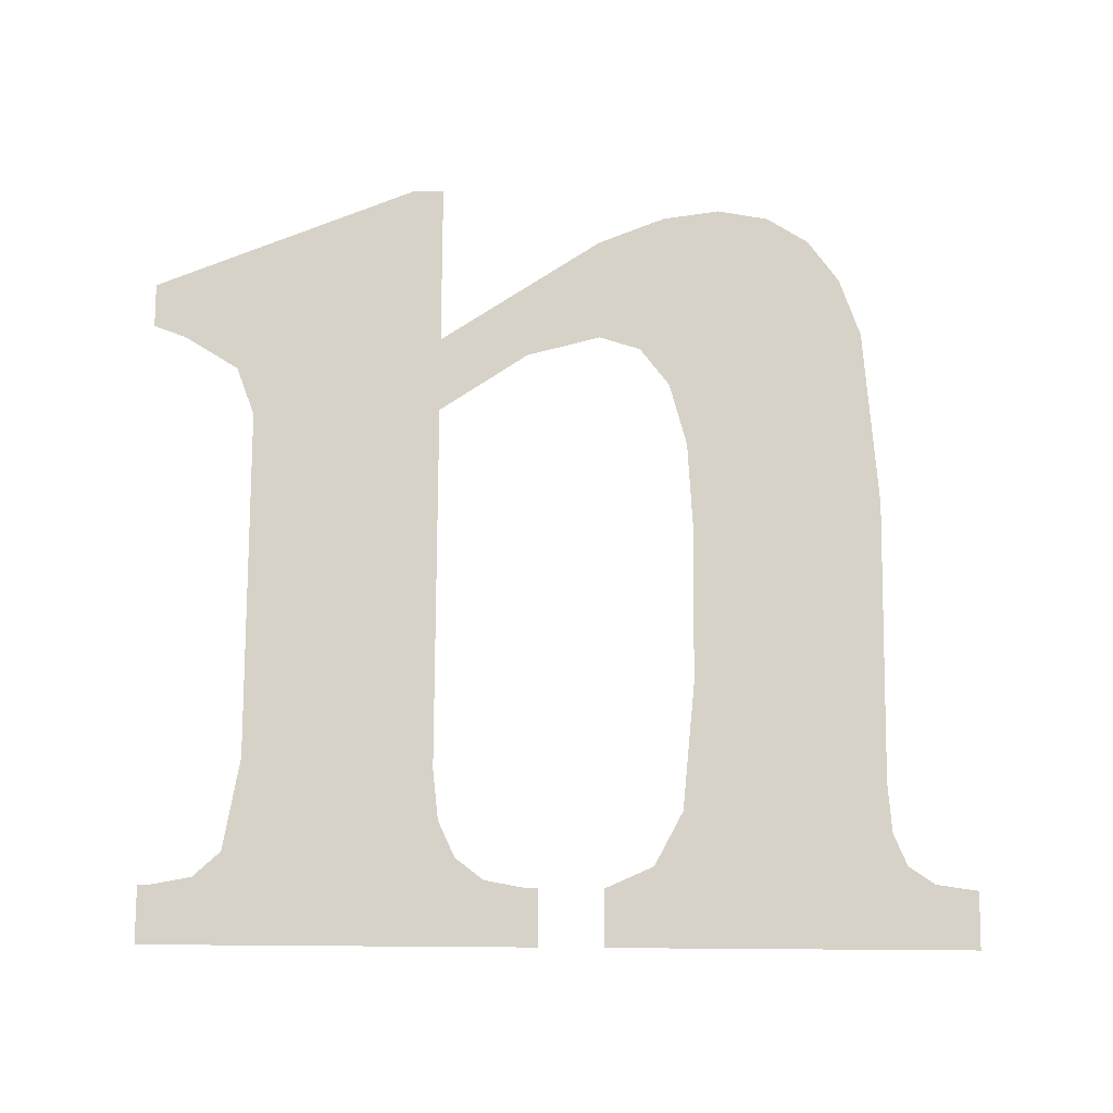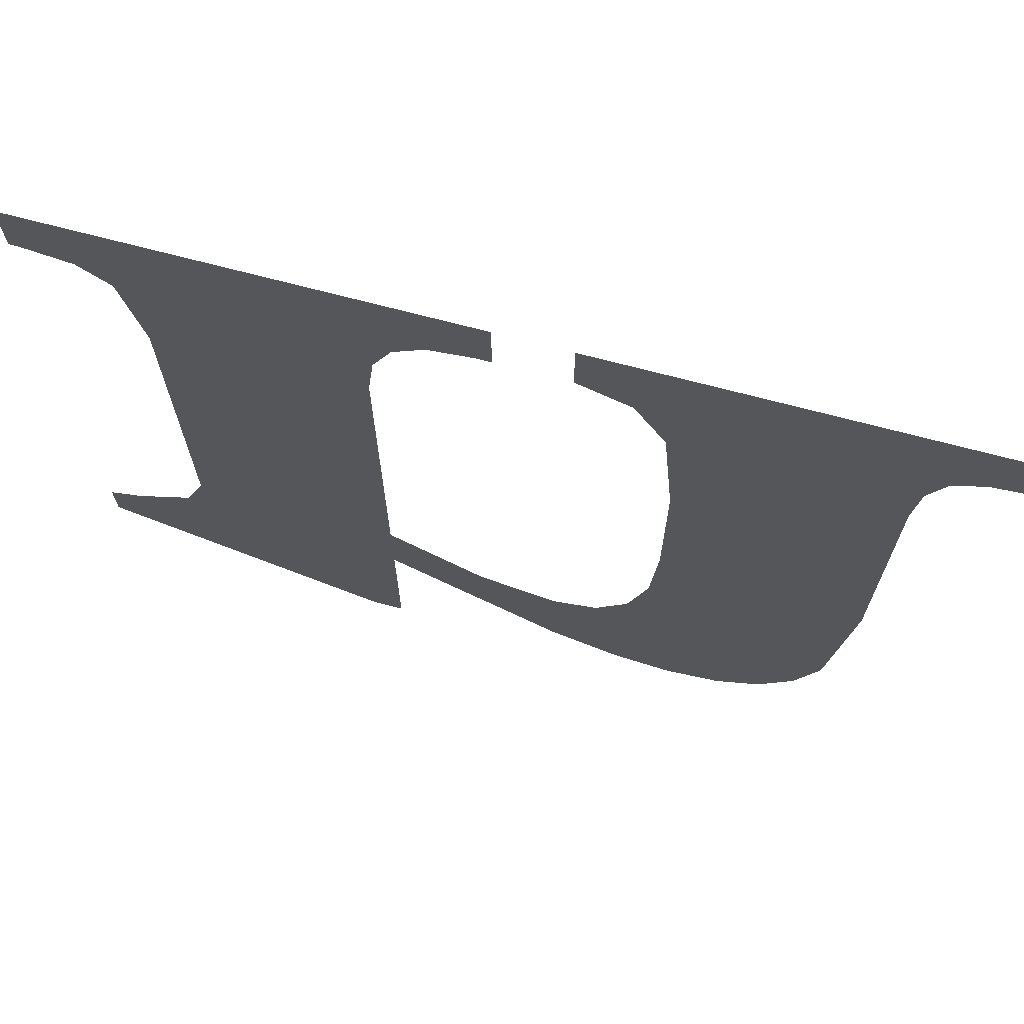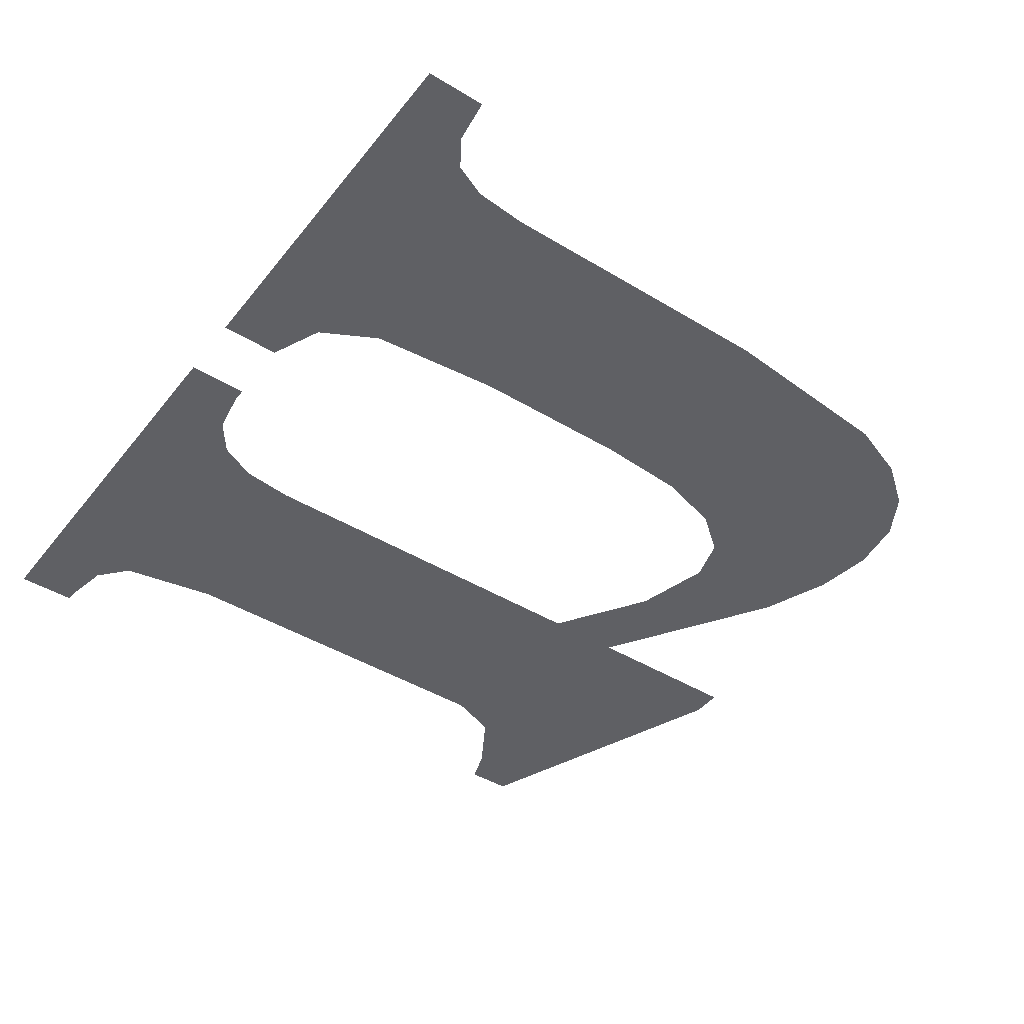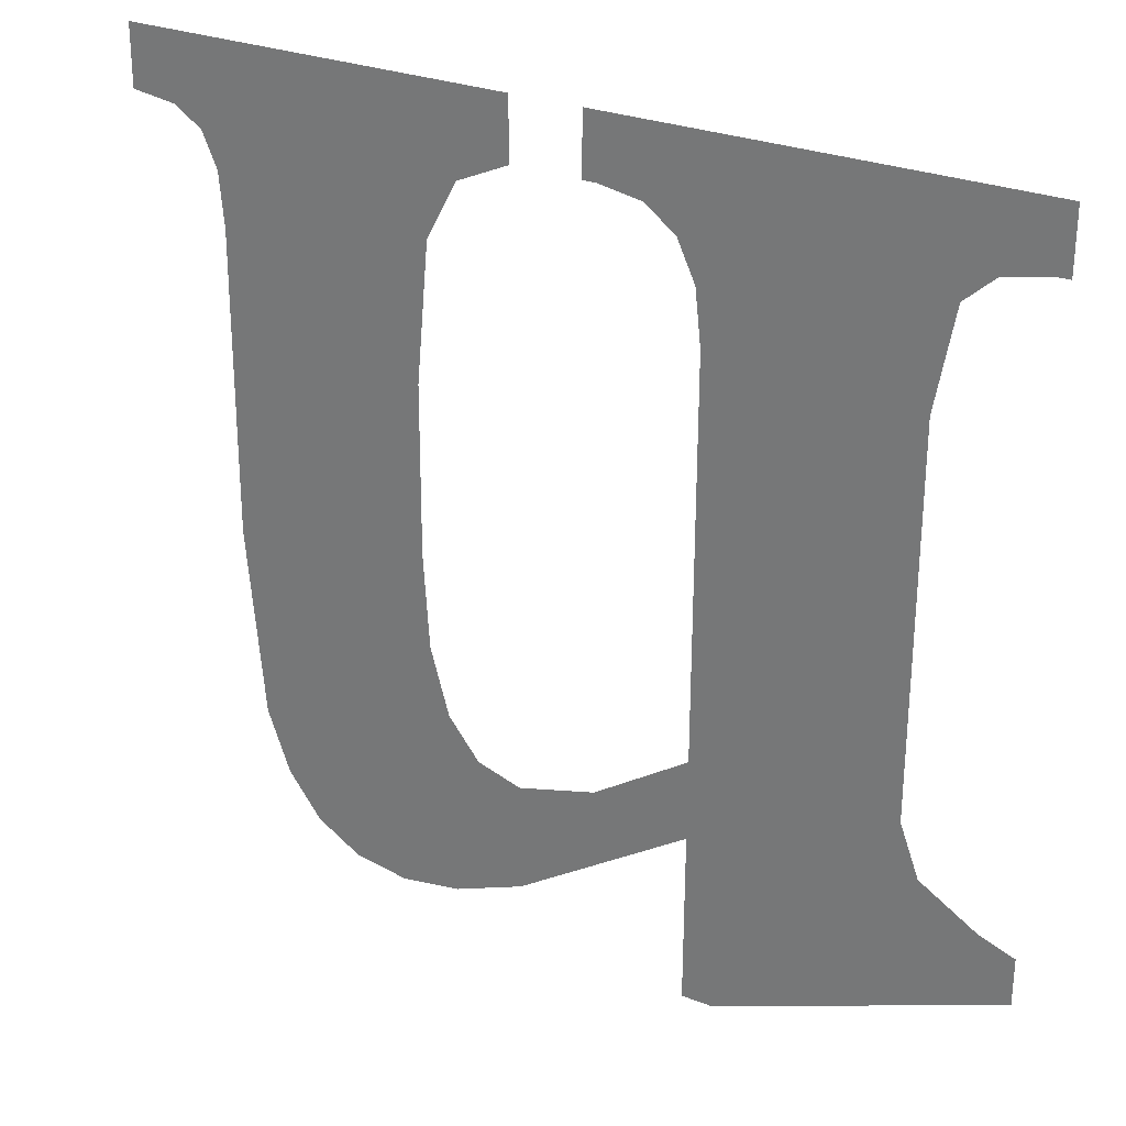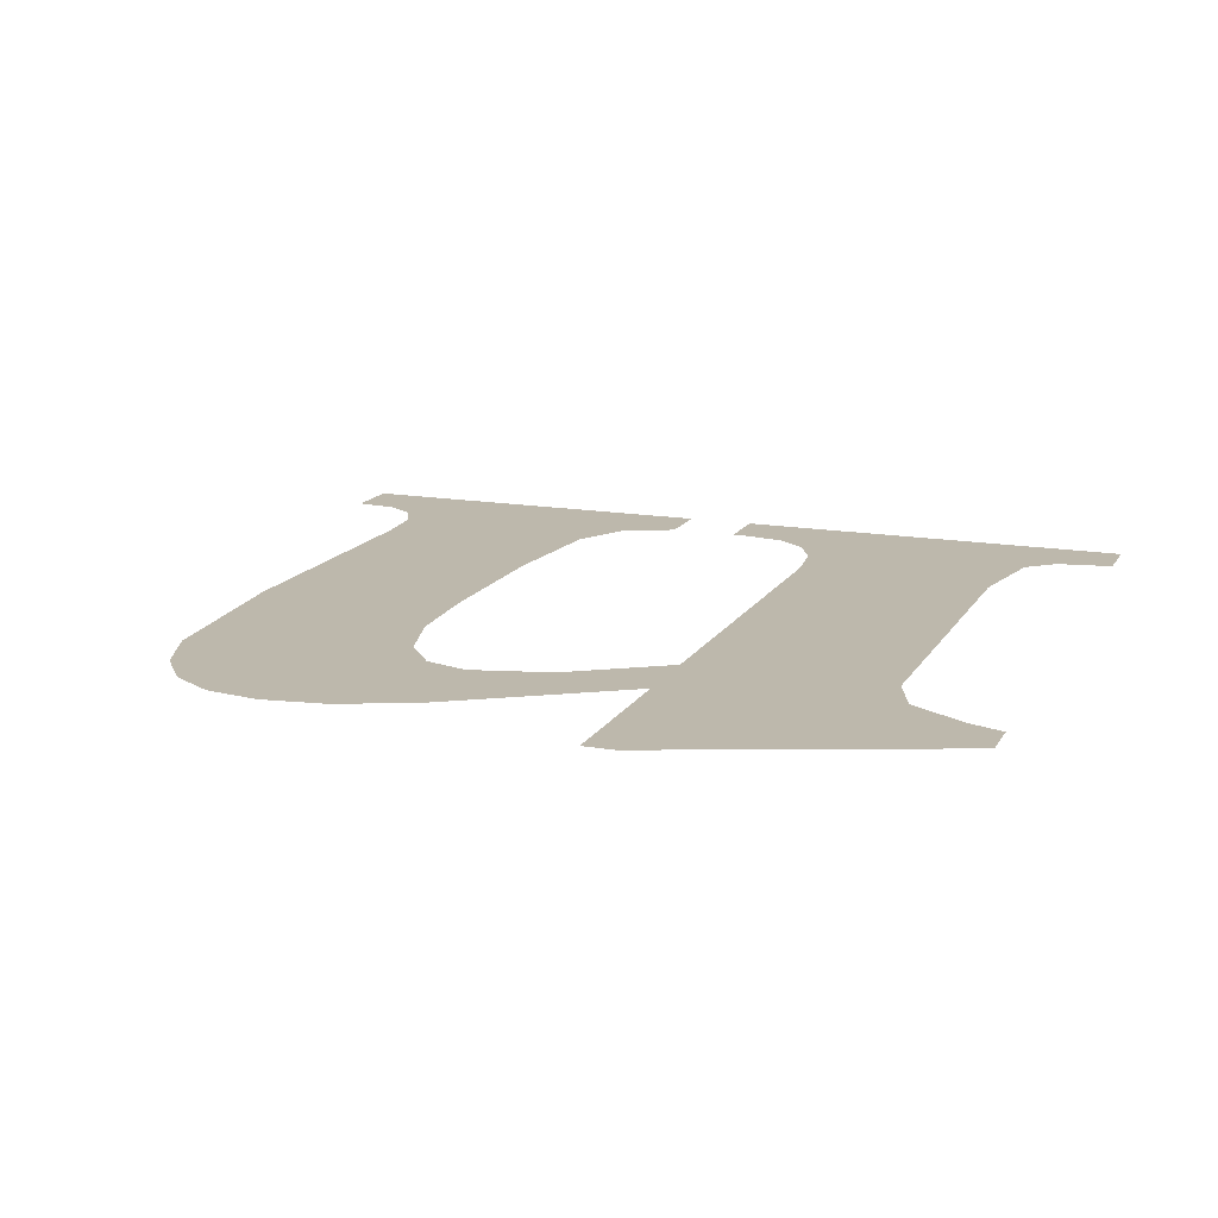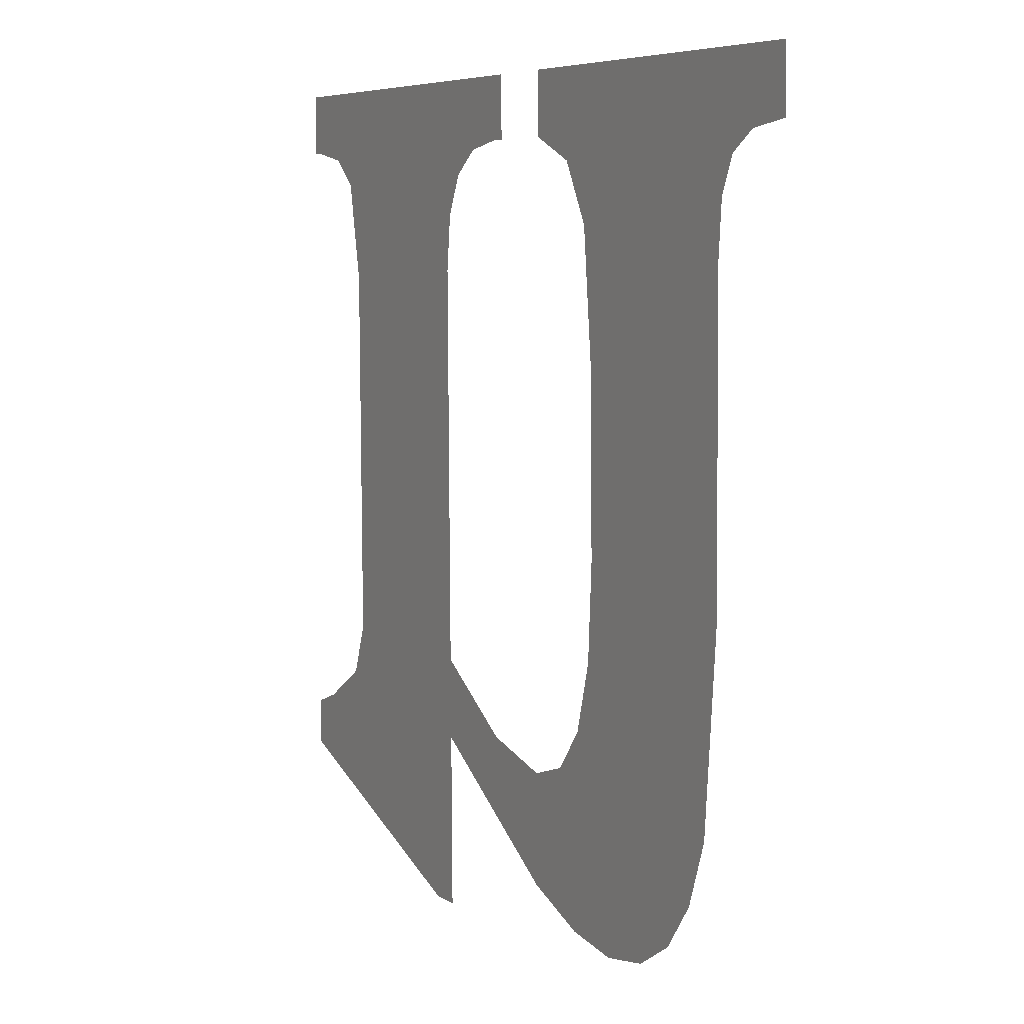
<metadata>
{"format":"obj","ext":"obj","renderer":"f3d","projection":"perspective","resolution":1024,"background":"white","views":[{"elev":78.3,"azim":0.4,"up":"+Y"},{"elev":70.0,"azim":14.9,"up":"+Z"},{"elev":-44.3,"azim":54.4,"up":"+Y"},{"elev":27.9,"azim":-149.1,"up":"+Z"},{"elev":15.1,"azim":-159.6,"up":"+Y"},{"elev":6.2,"azim":60.8,"up":"+Z"}]}
</metadata>
<code>
o mesh218/mesh218-geometry#mesh218-geometry
v 0.08907 -0.1308 0.1424
v 0.08666 -0.1308 0.1438
v 0.08666 -0.1308 0.1434
v 0.08695 -0.1308 0.1439
v 0.08745 -0.1308 0.1442
v 0.08761 -0.1308 0.1446
v 0.08761 -0.1308 0.1478
v 0.08933 -0.1308 0.1479
v 0.08939 -0.1308 0.1483
v 0.08933 -0.1308 0.1424
v 0.08954 -0.1308 0.1487
v 0.08933 -0.1308 0.1439
v 0.09029 -0.1308 0.1494
v 0.08933 -0.1308 0.1445
v 0.08746 -0.1308 0.1486
v 0.0898 -0.1308 0.1489
v 0.09081 -0.1308 0.1429
v 0.08721 -0.1308 0.1488
v 0.09016 -0.1308 0.1489
v 0.09014 -0.1308 0.144
v 0.08681 -0.1308 0.1489
v 0.09029 -0.1308 0.1489
v 0.09081 -0.1308 0.1438
v 0.08673 -0.1308 0.1494
v 0.09141 -0.1308 0.1427
v 0.08673 -0.1308 0.1489
v 0.09119 -0.1308 0.1439
v 0.09146 -0.1308 0.1443
v 0.09193 -0.1308 0.1426
v 0.09163 -0.1308 0.1449
v 0.09168 -0.1308 0.1456
v 0.09168 -0.1308 0.1471
v 0.09344 -0.1308 0.1484
v 0.09357 -0.1308 0.1487
v 0.09239 -0.1308 0.1427
v 0.0942 -0.1308 0.1494
v 0.09277 -0.1308 0.1429
v 0.09158 -0.1308 0.1482
v 0.09381 -0.1308 0.1489
v 0.0934 -0.1308 0.148
v 0.09132 -0.1308 0.1487
v 0.0942 -0.1308 0.1489
v 0.09305 -0.1308 0.1433
v 0.09088 -0.1308 0.1494
v 0.09325 -0.1308 0.1438
v 0.09088 -0.1308 0.1489
v 0.0934 -0.1308 0.1454
f 1 2 3
f 2 1 4
f 3 2 1
f 4 1 2
f 4 1 5
f 5 1 4
f 5 1 6
f 6 1 5
f 6 1 7
f 7 1 6
f 8 7 1
f 1 7 8
f 9 7 8
f 8 7 9
f 8 1 10
f 10 1 8
f 11 7 9
f 9 7 11
f 8 10 12
f 12 10 8
f 13 7 11
f 11 7 13
f 8 12 14
f 14 12 8
f 13 15 7
f 7 15 13
f 13 11 16
f 16 11 13
f 17 14 12
f 12 14 17
f 13 18 15
f 15 18 13
f 13 16 19
f 19 16 13
f 14 17 20
f 20 17 14
f 13 21 18
f 18 21 13
f 13 19 22
f 22 19 13
f 20 17 23
f 23 17 20
f 24 21 13
f 13 21 24
f 23 17 25
f 25 17 23
f 21 24 26
f 26 24 21
f 23 25 27
f 27 25 23
f 27 25 28
f 28 25 27
f 28 25 29
f 29 25 28
f 28 29 30
f 30 29 28
f 30 29 31
f 31 29 30
f 31 29 32
f 32 29 31
f 33 32 29
f 29 32 33
f 34 32 33
f 33 32 34
f 33 29 35
f 35 29 33
f 36 32 34
f 34 32 36
f 33 35 37
f 37 35 33
f 36 38 32
f 32 38 36
f 36 34 39
f 39 34 36
f 33 37 40
f 40 37 33
f 36 41 38
f 38 41 36
f 36 39 42
f 42 39 36
f 40 37 43
f 43 37 40
f 44 41 36
f 36 41 44
f 40 43 45
f 45 43 40
f 41 44 46
f 46 44 41
f 40 45 47
f 47 45 40

</code>
